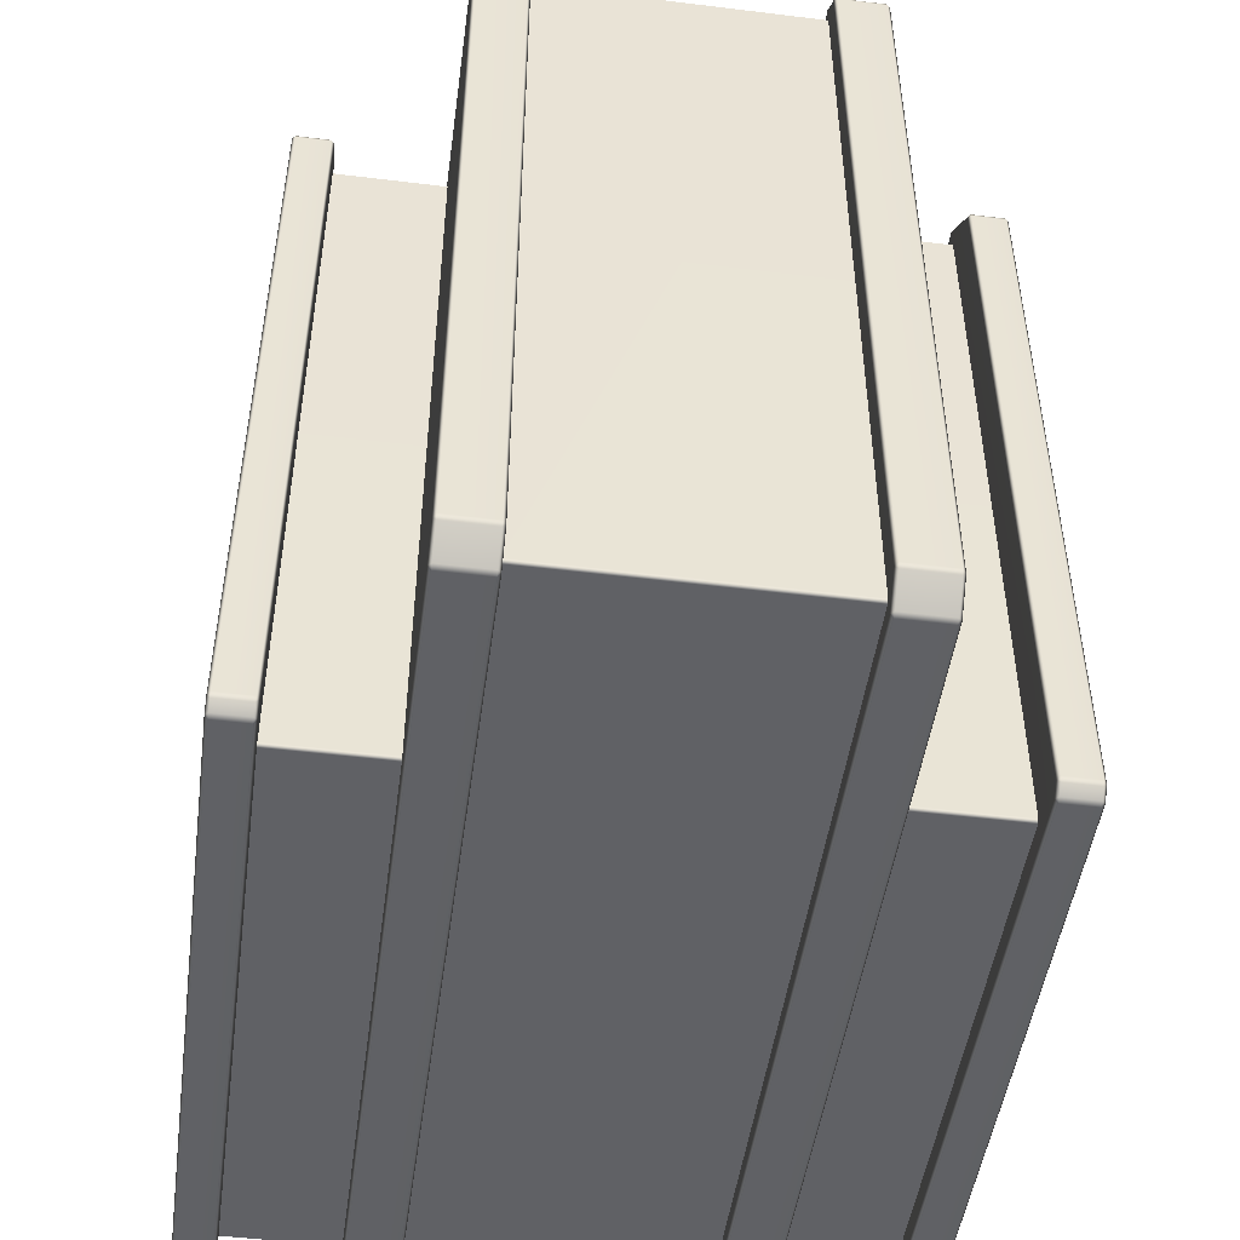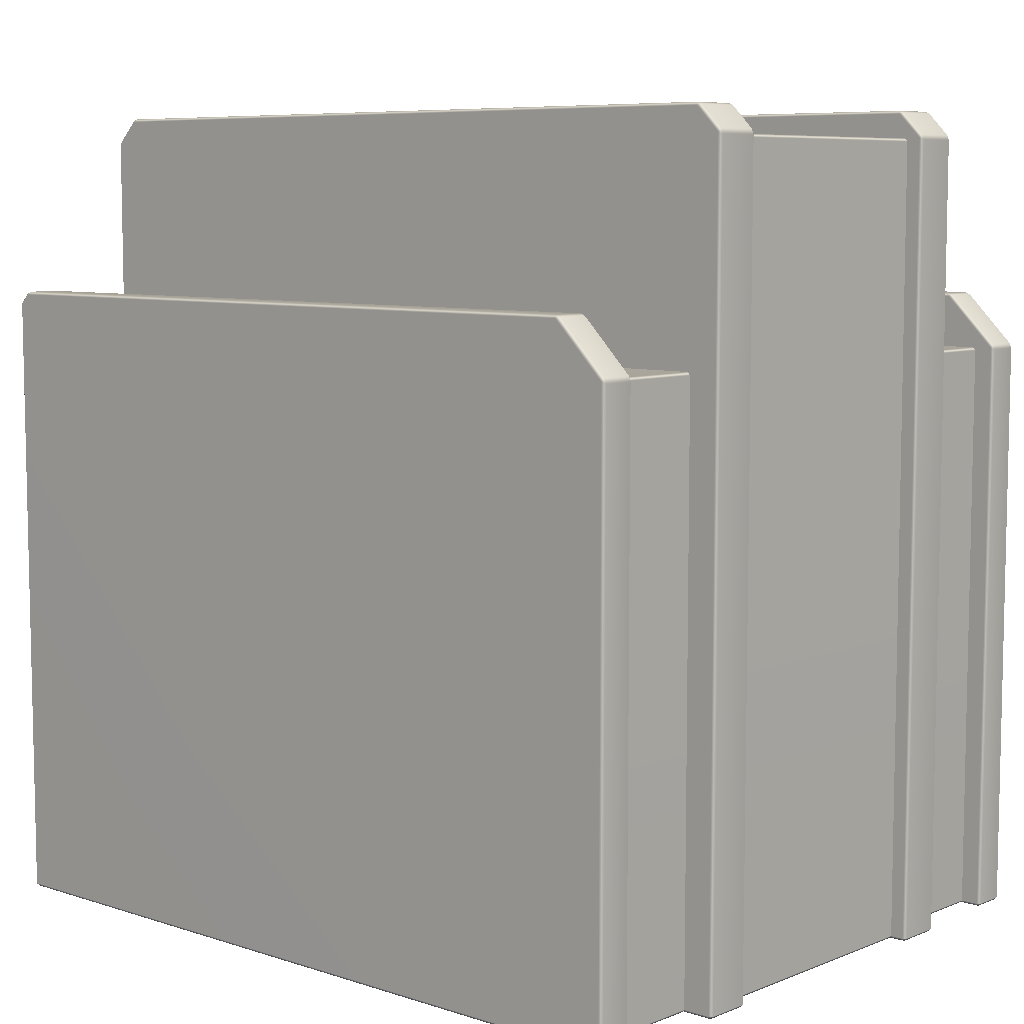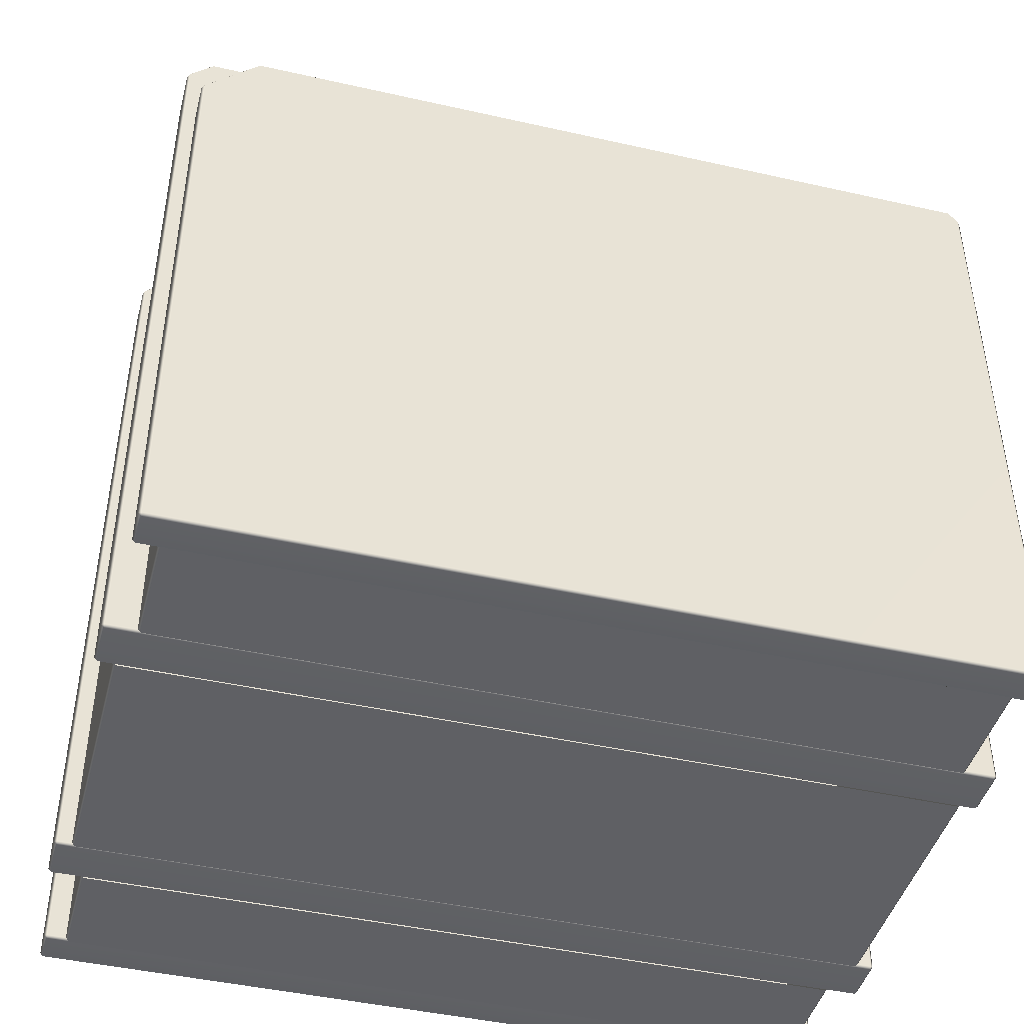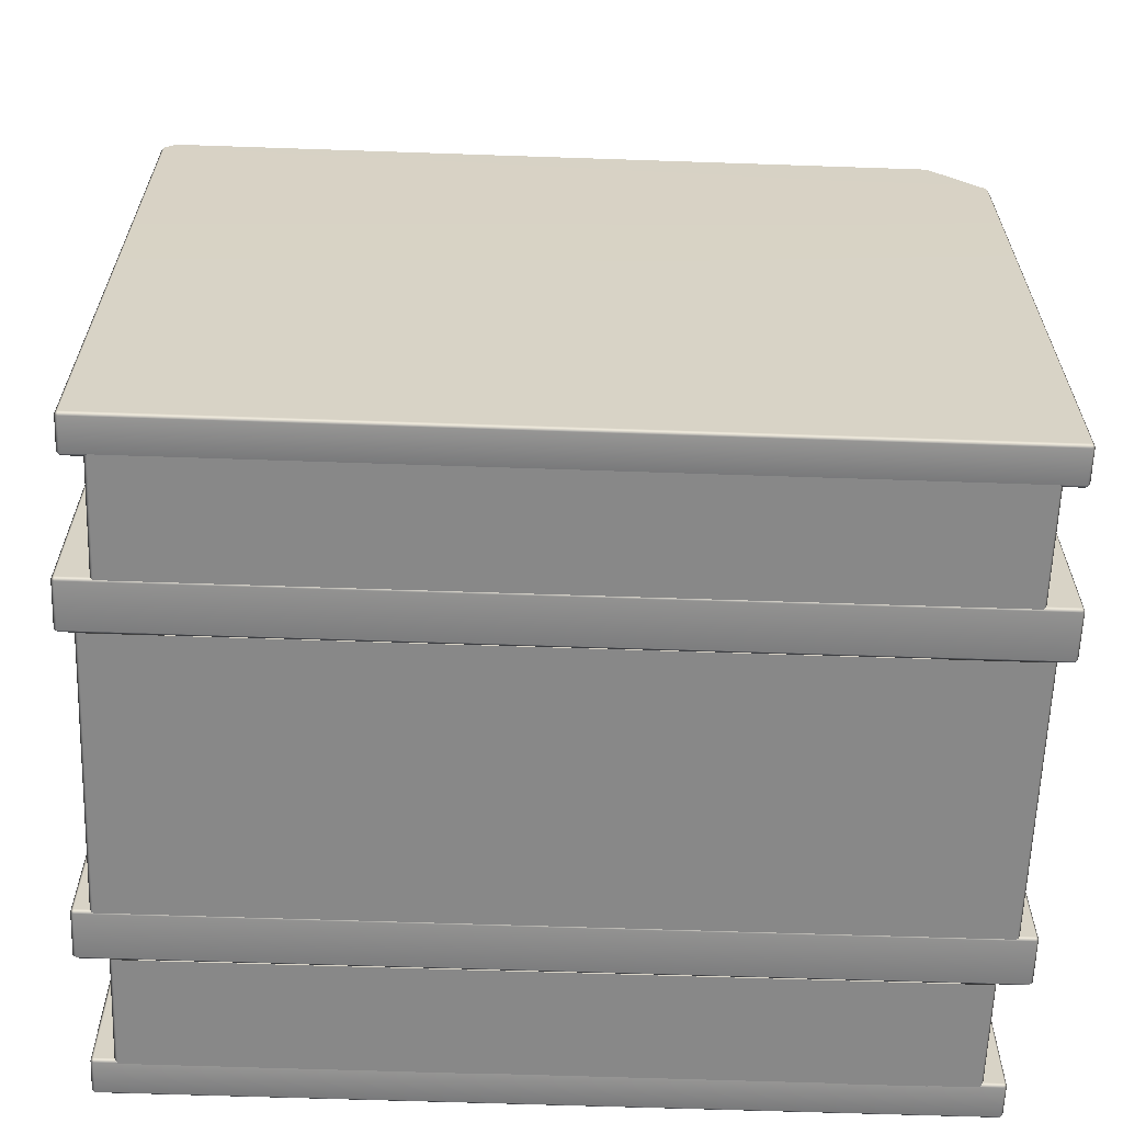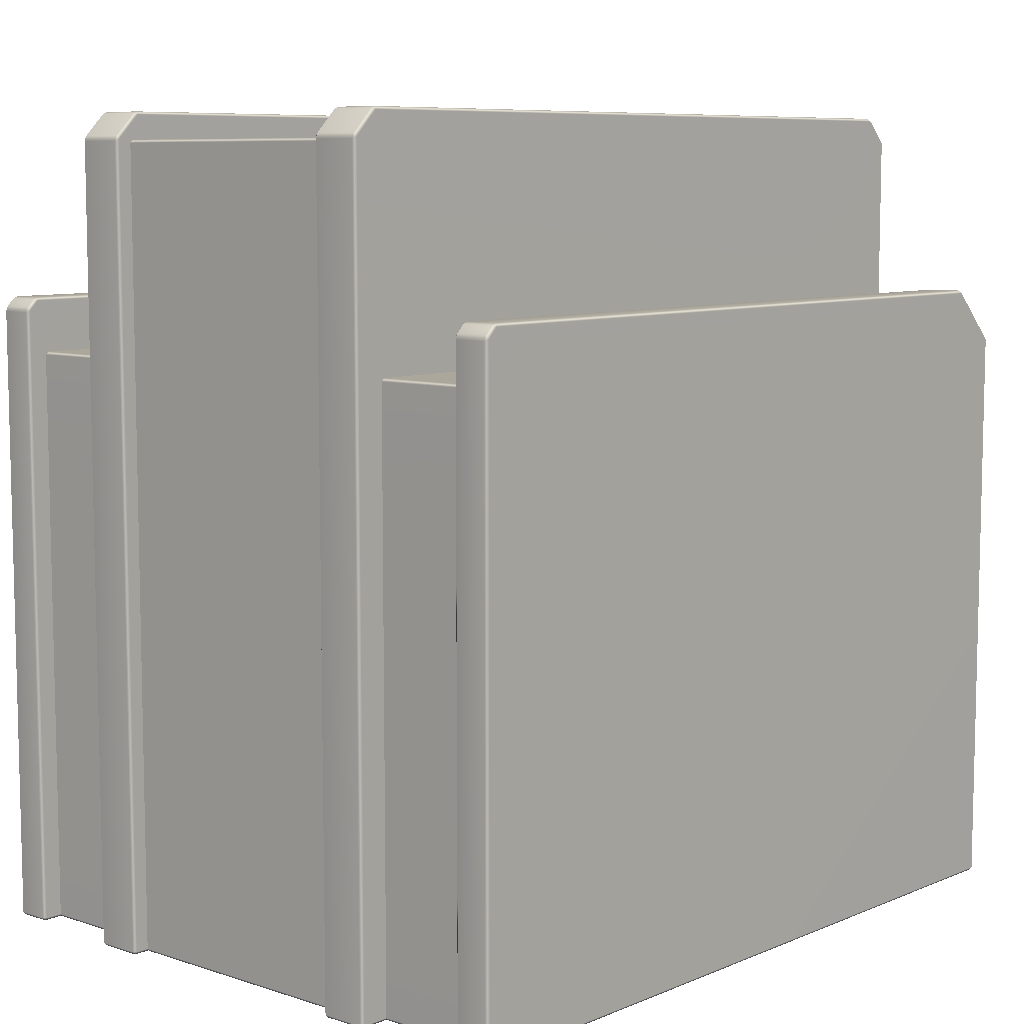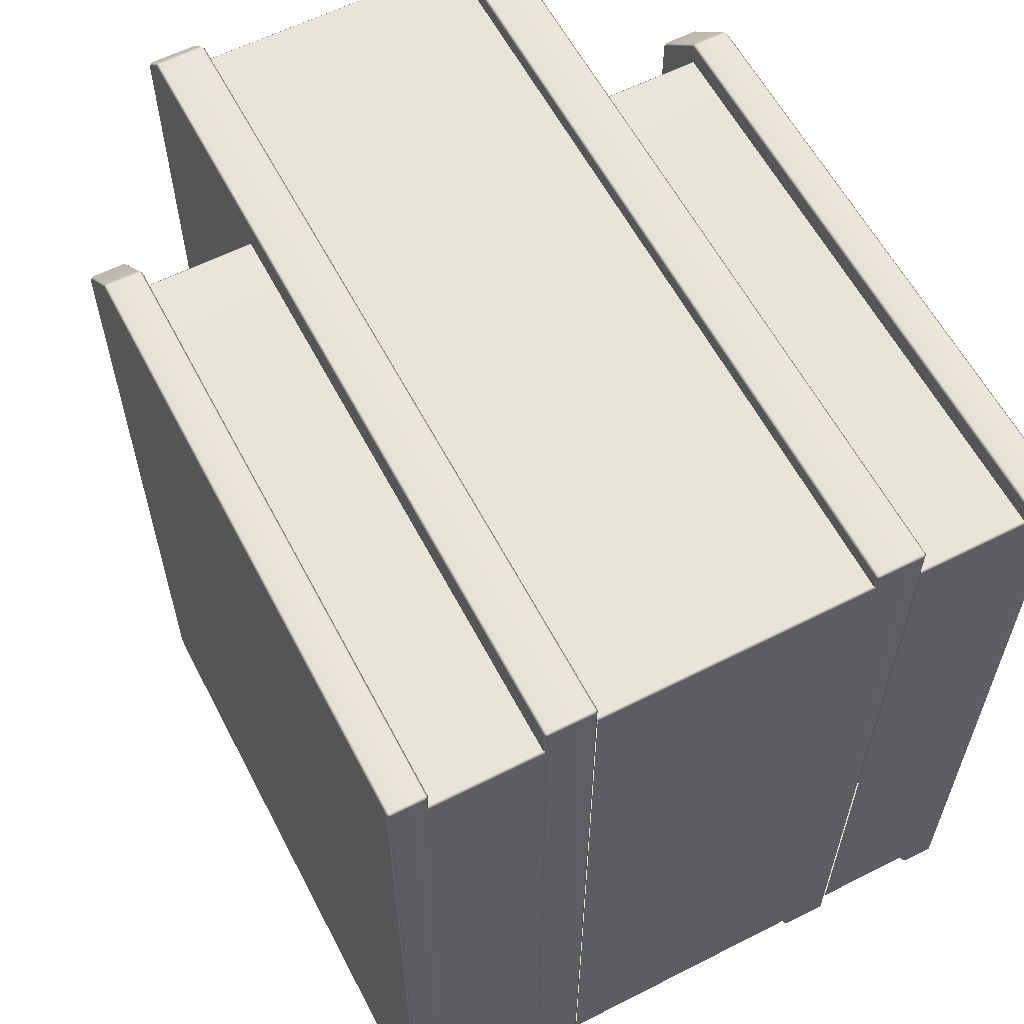
<metadata>
{"format":"obj","ext":"obj","renderer":"f3d","projection":"perspective","resolution":1024,"background":"white","views":[{"elev":-48.7,"azim":172.2,"up":"+Z"},{"elev":7.4,"azim":-47.8,"up":"+Y"},{"elev":-44.4,"azim":75.2,"up":"+Y"},{"elev":-62.7,"azim":-92.0,"up":"+Y"},{"elev":8.0,"azim":-138.4,"up":"+Y"},{"elev":59.9,"azim":-27.5,"up":"+Z"}]}
</metadata>
<code>
o Base.003
v 1.354 7.97 -3.912
v 1.324 8 -3.882
v 1.354 8 -3.882
v 1.324 8 3.971
v 1.354 7.97 4.001
v 1.354 8 3.971
v -1.354 7.97 4.001
v -1.324 8 3.971
v -1.354 8 3.971
v -1.324 8 -3.882
v -1.354 7.97 -3.912
v -1.354 8 -3.882
v 1.354 0 -3.882
v 1.354 0.03 -3.912
v -1.354 0.03 -3.912
v -1.354 0 -3.882
v -1.354 0 3.971
v -1.354 0.03 4.001
v 1.354 0.03 4.001
v 1.354 0 3.971
v -1.342 8.238 -3.817
v -1.372 8.247 -3.85
v -1.372 8.268 -3.799
v -1.372 8.268 3.888
v -1.372 8.247 3.939
v -1.342 8.238 3.905
v -1.819 8.247 -3.85
v -1.849 8.238 -3.817
v -1.819 8.268 -3.799
v -1.342 8.006 -4.049
v -1.372 7.988 -4.079
v -1.372 8.039 -4.058
v -1.819 8.039 -4.058
v -1.819 7.988 -4.079
v -1.849 8.006 -4.049
v -1.372 7.988 4.167
v -1.342 8.006 4.137
v -1.372 8.039 4.146
v -1.819 7.988 4.167
v -1.819 8.039 4.146
v -1.849 8.006 4.137
v -1.819 8.247 3.939
v -1.819 8.268 3.888
v -1.849 8.238 3.905
v -1.849 0.03 4.137
v -1.819 0 4.137
v -1.819 0.03 4.167
v -1.372 0.03 4.167
v -1.372 0 4.137
v -1.342 0.03 4.137
v -1.819 0 -4.049
v -1.849 0.03 -4.049
v -1.819 0.03 -4.079
v -1.372 0 -4.049
v -1.372 0.03 -4.079
v -1.342 0.03 -4.049
v -1.838 5.867 -3.767
v -1.838 5.897 -3.737
v -1.838 5.897 3.825
v -1.838 5.867 3.855
v -1.838 0 -3.737
v -1.838 0.03 -3.767
v -2.944 0.03 -3.767
v -2.944 0 -3.737
v -2.944 5.897 -3.737
v -2.944 5.867 -3.767
v -2.944 5.867 3.855
v -2.944 5.897 3.825
v -1.838 0.03 3.855
v -1.838 0 3.825
v -2.944 0 3.825
v -2.944 0.03 3.855
v -2.909 6.416 -3.851
v -2.939 6.425 -3.885
v -2.939 6.446 -3.834
v -2.939 6.446 3.506
v -2.939 6.425 3.557
v -2.909 6.416 3.523
v -3.26 6.425 -3.885
v -3.29 6.416 -3.851
v -3.26 6.446 -3.834
v -2.909 6.318 -3.949
v -2.939 6.3 -3.979
v -2.939 6.352 -3.958
v -3.26 6.352 -3.958
v -3.26 6.3 -3.979
v -3.29 6.318 -3.949
v -2.909 5.902 4.038
v -2.939 5.935 4.046
v -2.939 5.884 4.068
v -3.26 5.935 4.046
v -3.29 5.902 4.038
v -3.26 5.884 4.068
v -3.26 6.425 3.557
v -3.26 6.446 3.506
v -3.29 6.416 3.523
v -3.29 0.03 4.038
v -3.26 0 4.038
v -3.26 0.03 4.068
v -2.939 0.03 4.068
v -2.939 0 4.038
v -2.909 0.03 4.038
v -3.26 0 -3.949
v -3.29 0.03 -3.949
v -3.26 0.03 -3.979
v -2.939 0 -3.949
v -2.939 0.03 -3.979
v -2.909 0.03 -3.949
v 1.368 8.247 -3.85
v 1.338 8.238 -3.817
v 1.368 8.268 -3.799
v 1.815 8.247 -3.85
v 1.815 8.268 -3.799
v 1.845 8.238 -3.817
v 1.368 8.268 3.888
v 1.338 8.238 3.905
v 1.368 8.247 3.939
v 1.338 8.006 -4.049
v 1.368 8.039 -4.058
v 1.368 7.988 -4.079
v 1.815 8.039 -4.058
v 1.845 8.006 -4.049
v 1.815 7.988 -4.079
v 1.368 7.988 4.167
v 1.368 8.039 4.146
v 1.338 8.006 4.137
v 1.815 7.988 4.167
v 1.845 8.006 4.137
v 1.815 8.039 4.146
v 1.845 8.238 3.905
v 1.815 8.268 3.888
v 1.815 8.247 3.939
v 1.845 0.03 4.137
v 1.815 0.03 4.167
v 1.815 0 4.137
v 1.368 0.03 4.167
v 1.338 0.03 4.137
v 1.368 0 4.137
v 1.815 0 -4.049
v 1.815 0.03 -4.079
v 1.845 0.03 -4.049
v 1.368 0 -4.049
v 1.338 0.03 -4.049
v 1.368 0.03 -4.079
v 1.833 5.897 -3.737
v 1.833 5.867 -3.767
v 1.833 5.867 3.855
v 1.833 5.897 3.825
v 1.833 0.03 -3.767
v 1.833 0 -3.737
v 2.94 0 -3.737
v 2.94 0.03 -3.767
v 2.94 5.867 -3.767
v 2.94 5.897 -3.737
v 2.94 5.897 3.825
v 2.94 5.867 3.855
v 1.833 0 3.825
v 1.833 0.03 3.855
v 2.94 0.03 3.855
v 2.94 0 3.825
v 2.935 6.425 -3.885
v 2.905 6.416 -3.851
v 2.935 6.446 -3.834
v 3.256 6.446 -3.834
v 3.286 6.416 -3.851
v 3.256 6.425 -3.885
v 2.905 6.416 3.523
v 2.935 6.425 3.557
v 2.935 6.446 3.506
v 2.935 6.352 -3.958
v 2.935 6.3 -3.979
v 2.905 6.318 -3.949
v 3.256 6.3 -3.979
v 3.256 6.352 -3.958
v 3.286 6.318 -3.949
v 3.286 5.902 4.038
v 3.256 5.935 4.046
v 3.256 5.884 4.068
v 2.935 5.935 4.046
v 2.905 5.902 4.038
v 2.935 5.884 4.068
v 3.286 6.416 3.523
v 3.256 6.446 3.506
v 3.256 6.425 3.557
v 2.905 0.03 4.038
v 2.935 0 4.038
v 2.935 0.03 4.068
v 3.256 0.03 4.068
v 3.256 0 4.038
v 3.286 0.03 4.038
v 2.905 0.03 -3.949
v 2.935 0.03 -3.979
v 2.935 0 -3.949
v 3.256 0.03 -3.979
v 3.286 0.03 -3.949
v 3.256 0 -3.949
f 16 13 20 17
f 1 14 15 11
f 64 61 70 71
f 69 60 67 72
f 66 57 62 63
f 7 18 19 5
f 151 160 157 150
f 158 159 156 147
f 149 146 153 152
f 65 68 59 58
f 145 148 155 154
f 1 2 3
f 4 5 6
f 7 8 9
f 10 11 12
f 15 14 13 16
f 19 18 17 20
f 1 11 10 2
f 7 5 4 8
f 65 58 57 66
f 61 64 63 62
f 69 72 71 70
f 67 60 59 68
f 153 146 145 154
f 149 152 151 150
f 157 160 159 158
f 155 148 147 156
f 8 4 6 3 2 10 12 9
f 23 29 43 24
f 25 42 40 38
f 27 22 32 33
f 31 55 53 34
f 48 36 39 47
f 44 28 35 52 45 41
f 49 46 51 54
f 30 21 26 37 50 56
f 75 81 95 76
f 77 94 91 89
f 79 74 84 85
f 83 107 105 86
f 100 90 93 99
f 92 96 80 87 104 97
f 101 98 103 106
f 82 73 78 88 102 108
f 112 121 119 109
f 120 123 140 144
f 141 122 114 130 128 133
f 127 124 136 134
f 117 125 129 132
f 138 142 139 135
f 137 126 116 110 118 143
f 163 169 183 164
f 166 174 170 161
f 171 173 194 192
f 168 179 177 184
f 188 178 181 187
f 175 165 182 176 190 195
f 186 193 196 189
f 180 167 162 172 191 185
f 111 115 131 113
f 21 22 23
f 24 25 26
f 27 28 29
f 30 31 32
f 33 34 35
f 36 37 38
f 39 40 41
f 42 43 44
f 45 46 47
f 48 49 50
f 51 52 53
f 54 55 56
f 73 74 75
f 76 77 78
f 79 80 81
f 82 83 84
f 85 86 87
f 88 89 90
f 91 92 93
f 94 95 96
f 97 98 99
f 100 101 102
f 103 104 105
f 106 107 108
f 109 110 111
f 112 113 114
f 115 116 117
f 118 119 120
f 121 122 123
f 124 125 126
f 127 128 129
f 130 131 132
f 133 134 135
f 136 137 138
f 139 140 141
f 142 143 144
f 161 162 163
f 164 165 166
f 167 168 169
f 170 171 172
f 173 174 175
f 176 177 178
f 179 180 181
f 182 183 184
f 185 186 187
f 188 189 190
f 191 192 193
f 194 195 196
f 23 24 26 21
f 22 27 29 23
f 21 30 32 22
f 31 34 33 32
f 30 56 55 31
f 48 50 37 36
f 25 38 37 26
f 39 36 38 40
f 44 41 40 42
f 41 45 47 39
f 28 44 43 29
f 42 25 24 43
f 48 47 46 49
f 45 52 51 46
f 53 52 35 34
f 53 55 54 51
f 49 54 56 50
f 27 33 35 28
f 75 76 78 73
f 74 79 81 75
f 73 82 84 74
f 85 84 83 86
f 82 108 107 83
f 100 102 88 90
f 93 90 89 91
f 77 89 88 78
f 92 97 99 93
f 96 92 91 94
f 80 96 95 81
f 94 77 76 95
f 100 99 98 101
f 97 104 103 98
f 105 104 87 86
f 105 107 106 103
f 101 106 108 102
f 79 85 87 80
f 111 113 112 109
f 110 116 115 111
f 109 119 118 110
f 123 120 119 121
f 118 120 144 143
f 137 136 124 126
f 116 126 125 117
f 124 127 129 125
f 132 129 128 130
f 128 127 134 133
f 117 132 131 115
f 130 114 113 131
f 138 135 134 136
f 135 139 141 133
f 140 123 122 141
f 139 142 144 140
f 137 143 142 138
f 114 122 121 112
f 163 164 166 161
f 162 167 169 163
f 161 170 172 162
f 173 171 170 174
f 165 175 174 166
f 173 175 195 194
f 188 190 176 178
f 177 179 181 178
f 184 177 176 182
f 168 184 183 169
f 182 165 164 183
f 181 180 185 187
f 167 180 179 168
f 191 172 171 192
f 186 189 188 187
f 185 191 193 186
f 196 193 192 194
f 189 196 195 190

</code>
